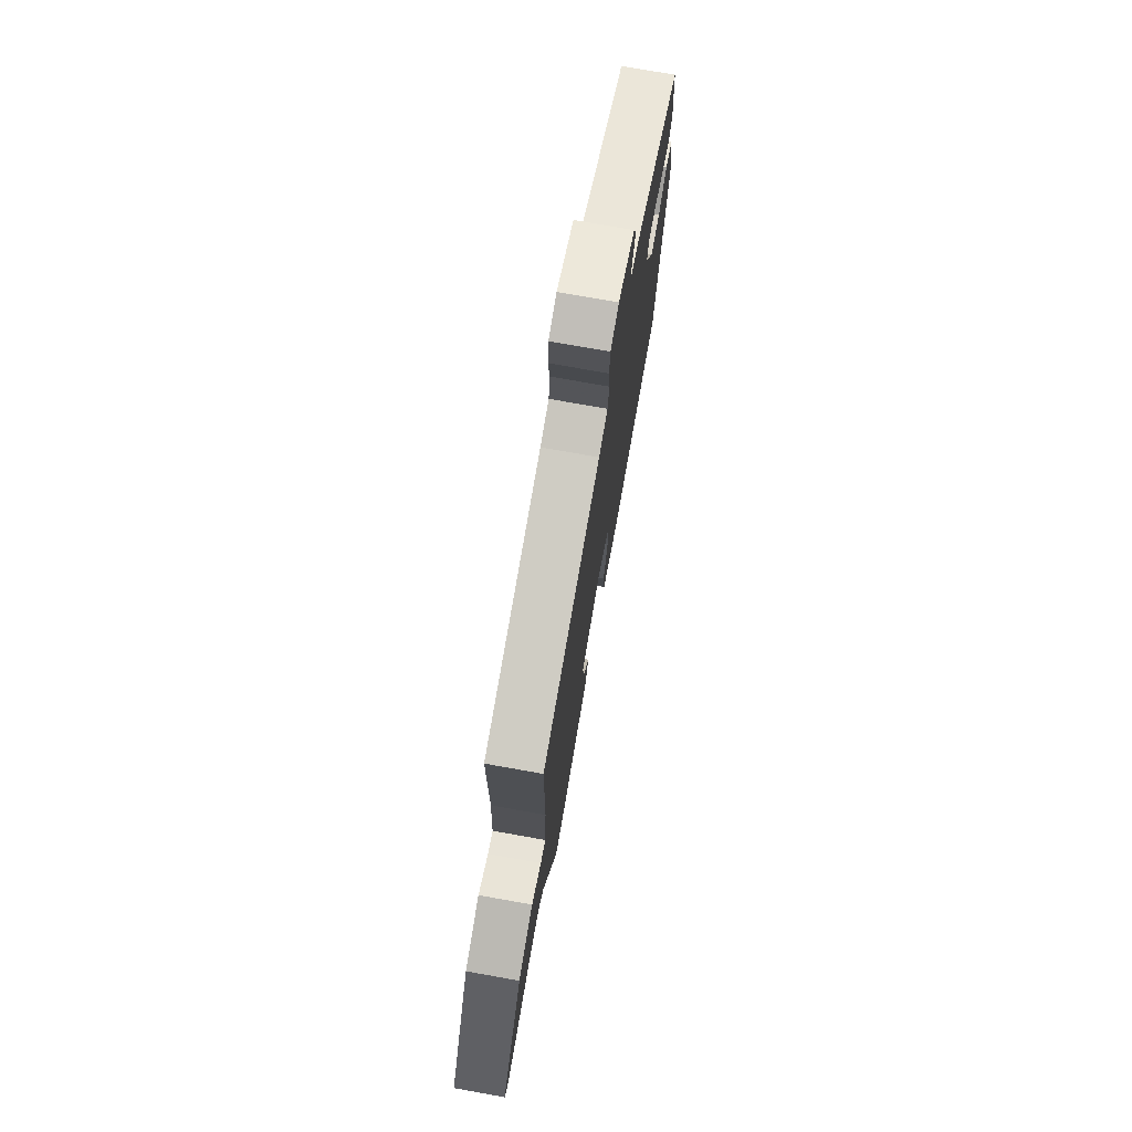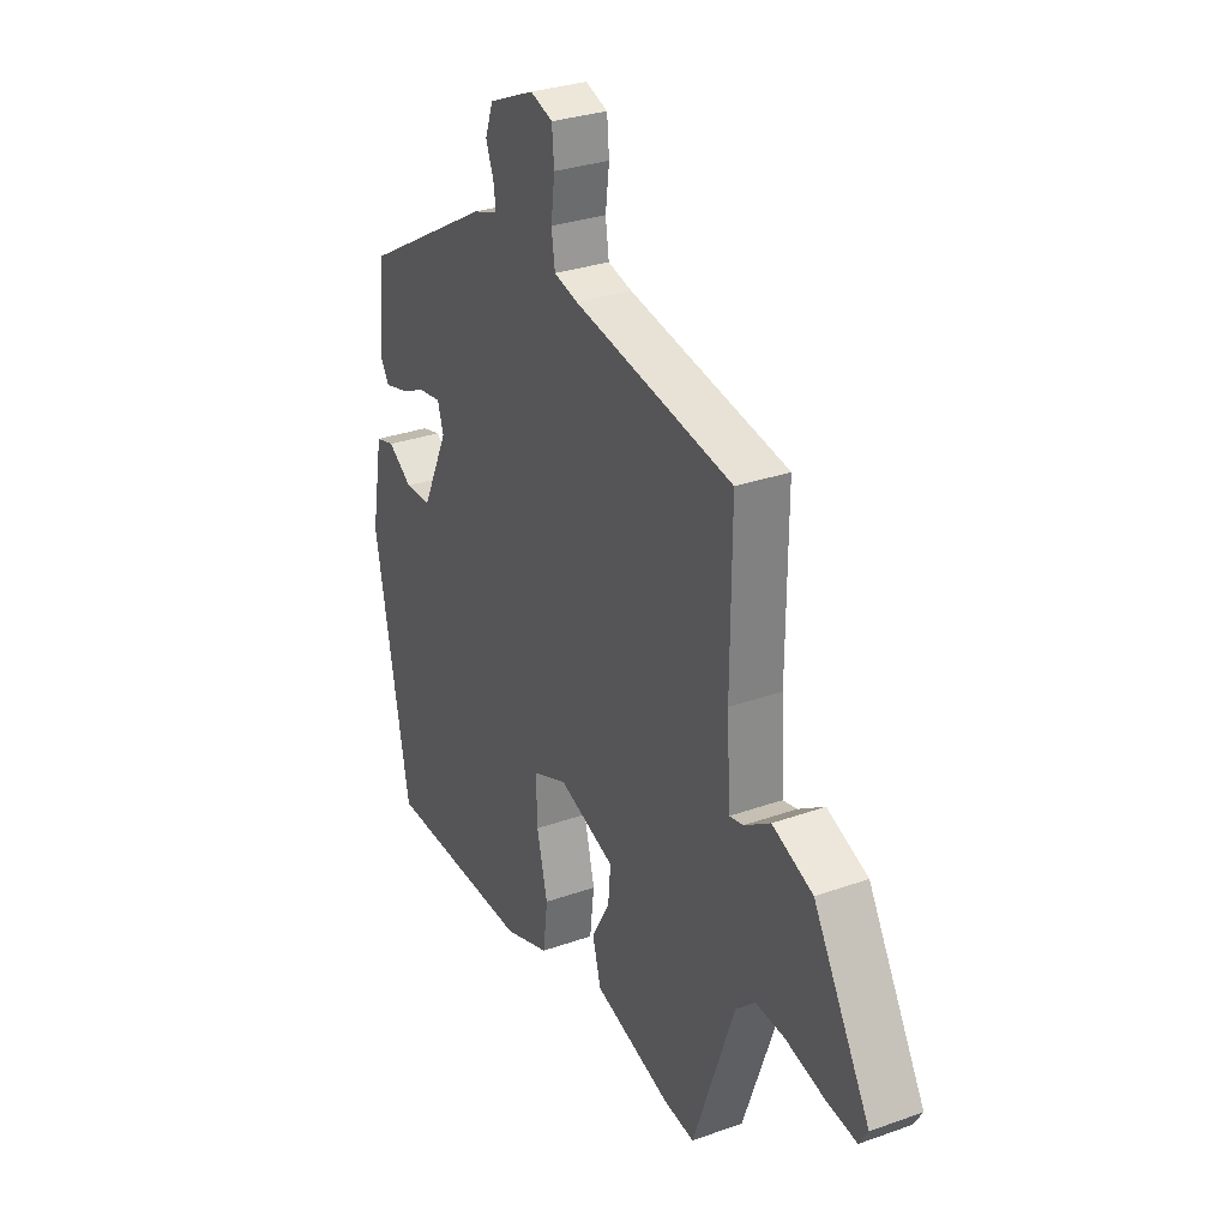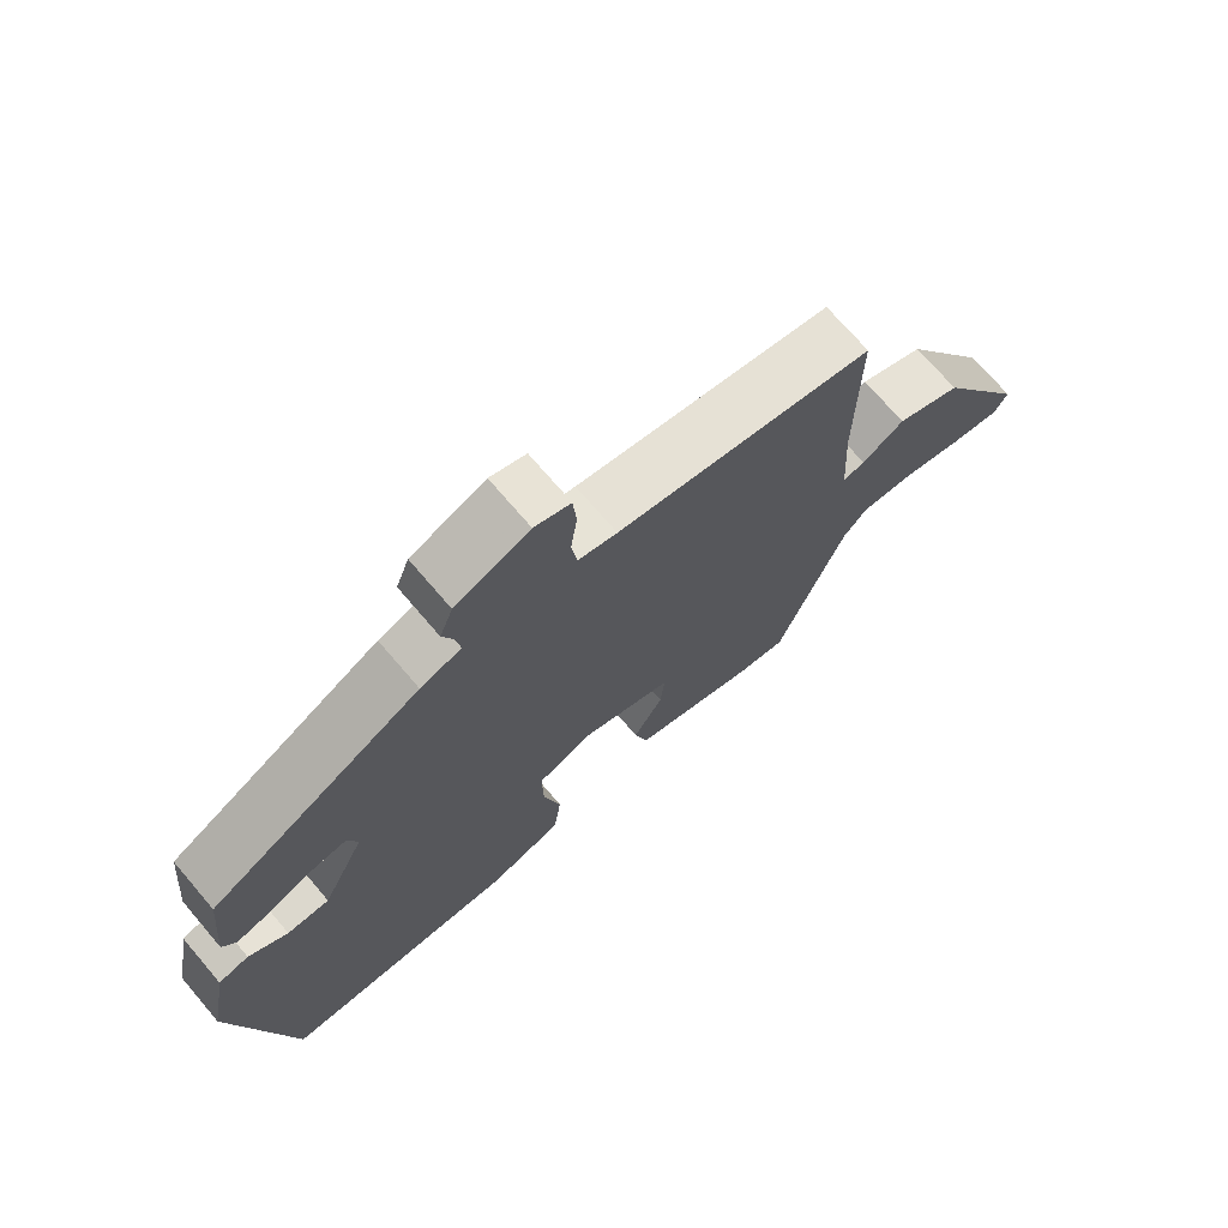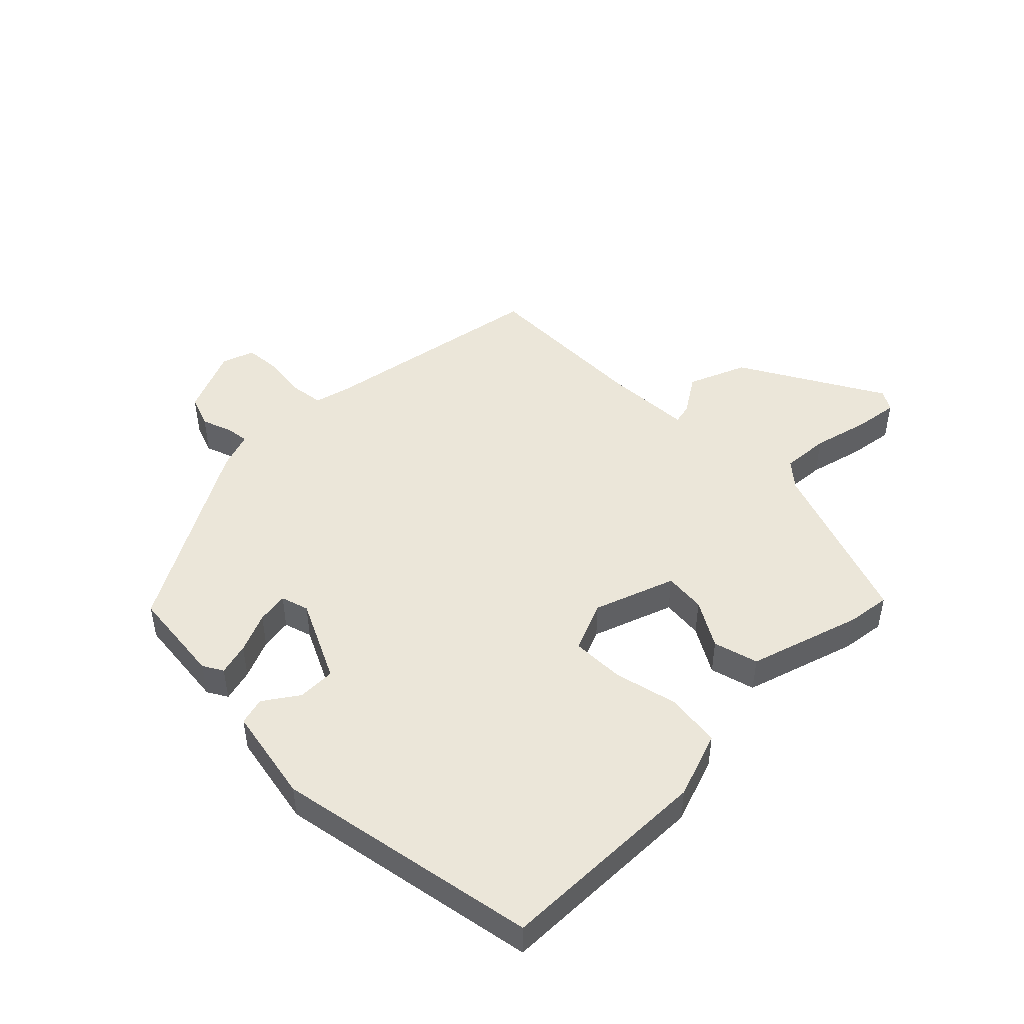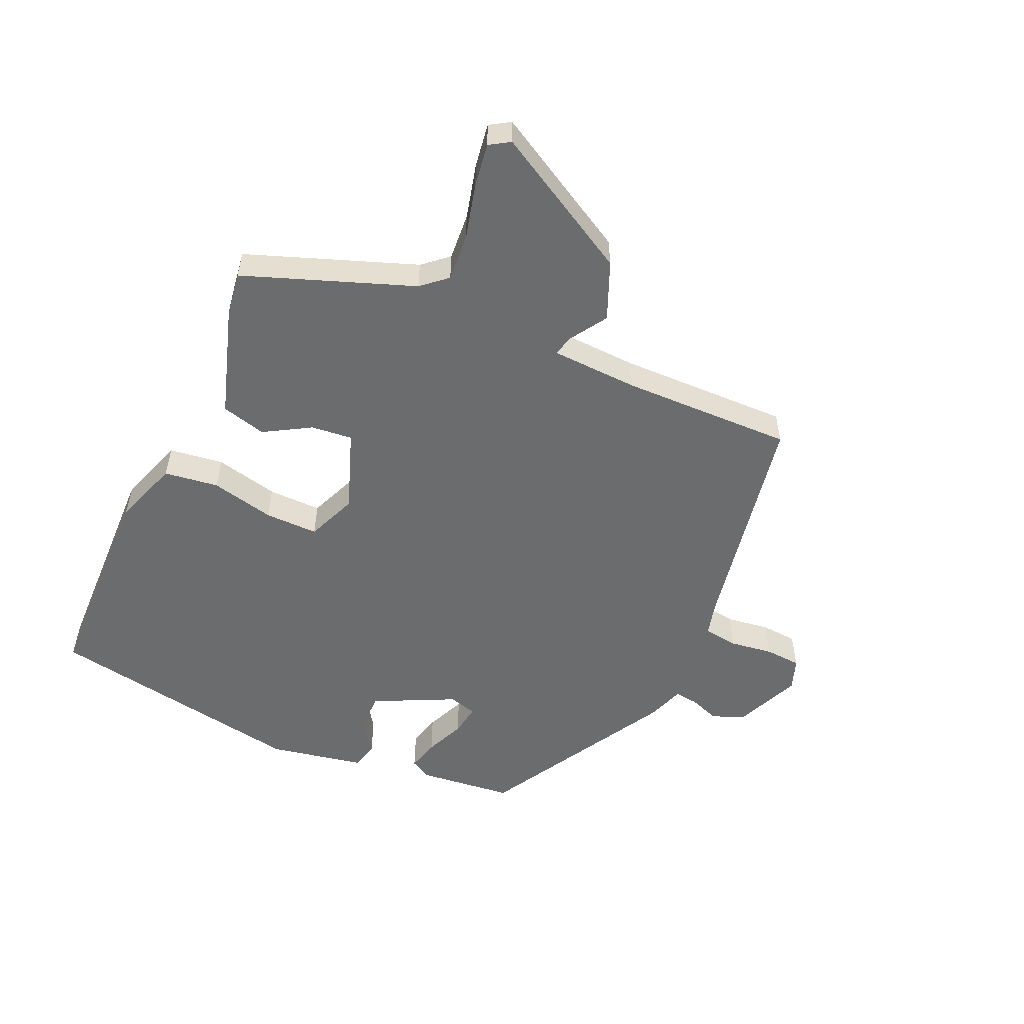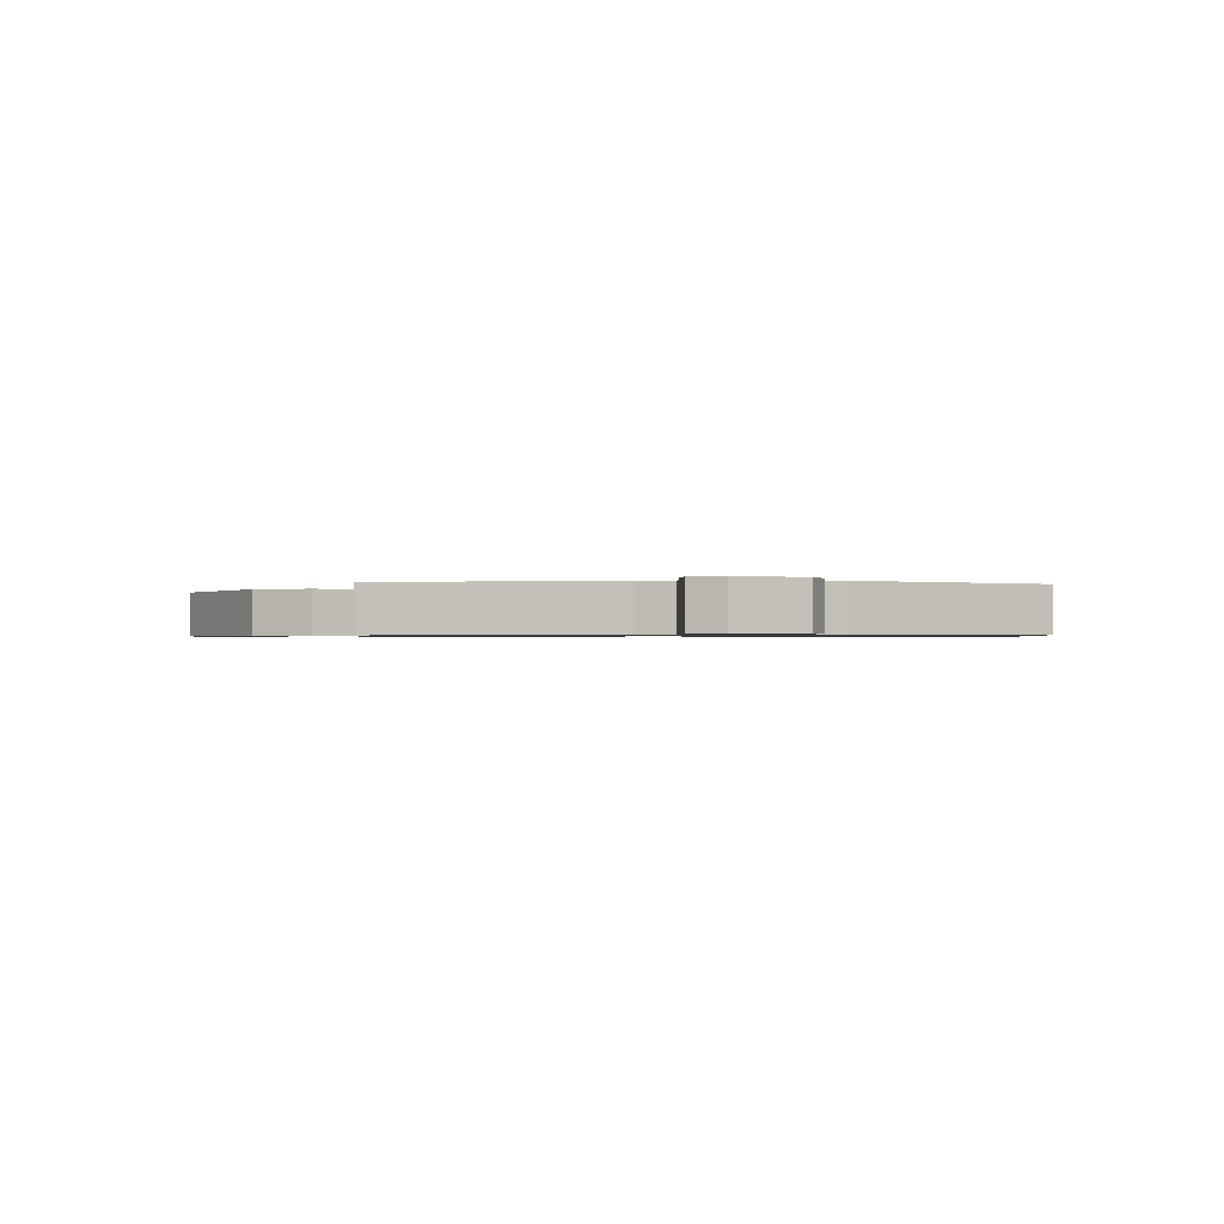
<metadata>
{"format":"obj","ext":"obj","renderer":"f3d","projection":"perspective","resolution":1024,"background":"white","views":[{"elev":74.5,"azim":-79.9,"up":"+Z"},{"elev":30.4,"azim":-117.3,"up":"+Z"},{"elev":71.8,"azim":139.5,"up":"+Z"},{"elev":47.5,"azim":135.4,"up":"+Y"},{"elev":-53.6,"azim":-113.5,"up":"+Y"},{"elev":-0.8,"azim":-0.4,"up":"+Y"}]}
</metadata>
<code>
v -0.502 0.07 0.458
v -0.132 0.07 0.522
v -0.076 0.07 0.536
v -0.068 0.07 0.592
v -0.077 0.07 0.662
v -0.072 0.07 0.72
v -0.02 0.07 0.738
v 0.087 0.07 0.691
v 0.106 0.07 0.639
v 0.088 0.07 0.591
v 0.083 0.07 0.553
v 0.142 0.07 0.532
v 0.447 0.07 0.356
v 0.462 0.07 0.201
v 0.443 0.07 0.169
v 0.391 0.07 0.183
v 0.327 0.07 0.211
v 0.276 0.07 0.219
v 0.262 0.07 0.174
v 0.324 0.07 0.043
v 0.385 0.07 0.042
v 0.441 0.07 0.08
v 0.485 0.07 0.068
v 0.513 0.07 -0.086
v 0.433 0.07 -0.509
v 0.088 0.07 -0.514
v -0.019 0.07 -0.476
v -0.03 0.07 -0.388
v -0.005 0.07 -0.285
v -0.003 0.07 -0.199
v -0.084 0.07 -0.165
v -0.215 0.07 -0.211
v -0.209 0.07 -0.278
v -0.166 0.07 -0.353
v -0.186 0.07 -0.425
v -0.367 0.07 -0.48
v -0.437 0.07 -0.489
v -0.534 0.07 -0.216
v -0.569 0.07 -0.175
v -0.646 0.07 -0.18
v -0.736 0.07 -0.202
v -0.807 0.07 -0.212
v -0.827 0.07 -0.179
v -0.695 0.07 0.049
v -0.601 0.07 0.087
v -0.54 0.07 0.047
v -0.508 0.07 0.04
v -0.5 0.07 0.181
v -0.502 0 0.458
v -0.132 0 0.522
v -0.076 0 0.536
v -0.068 0 0.592
v -0.077 0 0.662
v -0.072 0 0.72
v -0.02 0 0.738
v 0.087 0 0.691
v 0.106 0 0.639
v 0.088 0 0.591
v 0.083 0 0.553
v 0.142 0 0.532
v 0.447 0 0.356
v 0.462 0 0.201
v 0.443 0 0.169
v 0.391 0 0.183
v 0.327 0 0.211
v 0.276 0 0.219
v 0.262 0 0.174
v 0.324 0 0.043
v 0.385 0 0.042
v 0.441 0 0.08
v 0.485 0 0.068
v 0.513 0 -0.086
v 0.433 0 -0.509
v 0.088 0 -0.514
v -0.019 0 -0.476
v -0.03 0 -0.388
v -0.005 0 -0.285
v -0.003 0 -0.199
v -0.084 0 -0.165
v -0.215 0 -0.211
v -0.209 0 -0.278
v -0.166 0 -0.353
v -0.186 0 -0.425
v -0.367 0 -0.48
v -0.437 0 -0.489
v -0.534 0 -0.216
v -0.569 0 -0.175
v -0.646 0 -0.18
v -0.736 0 -0.202
v -0.807 0 -0.212
v -0.827 0 -0.179
v -0.695 0 0.049
v -0.601 0 0.087
v -0.54 0 0.047
v -0.508 0 0.04
v -0.5 0 0.181
f 43 44 45 46
f 43 46 47
f 40 41 42 43
f 39 40 43 47
f 38 39 47
f 37 38 47
f 36 37 47 48
f 33 34 35 36
f 32 33 36 48
f 26 27 28 29
f 26 29 30
f 25 26 30
f 24 25 30
f 21 22 23 24
f 20 21 24 30
f 19 20 30 31
f 14 15 16 17
f 14 17 18
f 11 12 13 14
f 11 14 18
f 7 8 9 10
f 7 10 11
f 4 5 6 7
f 3 4 7 11
f 2 3 11 18
f 19 31 32 48
f 18 19 48
f 1 2 18 48
f 94 93 92 91
f 95 94 91
f 91 90 89 88
f 95 91 88 87
f 95 87 86
f 95 86 85
f 96 95 85 84
f 84 83 82 81
f 96 84 81 80
f 77 76 75 74
f 78 77 74
f 78 74 73
f 78 73 72
f 72 71 70 69
f 78 72 69 68
f 79 78 68 67
f 65 64 63 62
f 66 65 62
f 62 61 60 59
f 66 62 59
f 58 57 56 55
f 59 58 55
f 55 54 53 52
f 59 55 52 51
f 66 59 51 50
f 96 80 79 67
f 96 67 66
f 96 66 50 49
f 1 49 50 2
f 2 50 51 3
f 3 51 52 4
f 4 52 53 5
f 5 53 54 6
f 6 54 55 7
f 7 55 56 8
f 8 56 57 9
f 9 57 58 10
f 10 58 59 11
f 11 59 60 12
f 12 60 61 13
f 13 61 62 14
f 14 62 63 15
f 15 63 64 16
f 16 64 65 17
f 17 65 66 18
f 18 66 67 19
f 19 67 68 20
f 20 68 69 21
f 21 69 70 22
f 22 70 71 23
f 23 71 72 24
f 24 72 73 25
f 25 73 74 26
f 26 74 75 27
f 27 75 76 28
f 28 76 77 29
f 29 77 78 30
f 30 78 79 31
f 31 79 80 32
f 32 80 81 33
f 33 81 82 34
f 34 82 83 35
f 35 83 84 36
f 36 84 85 37
f 37 85 86 38
f 38 86 87 39
f 39 87 88 40
f 40 88 89 41
f 41 89 90 42
f 42 90 91 43
f 43 91 92 44
f 44 92 93 45
f 45 93 94 46
f 46 94 95 47
f 47 95 96 48
f 48 96 49 1

</code>
